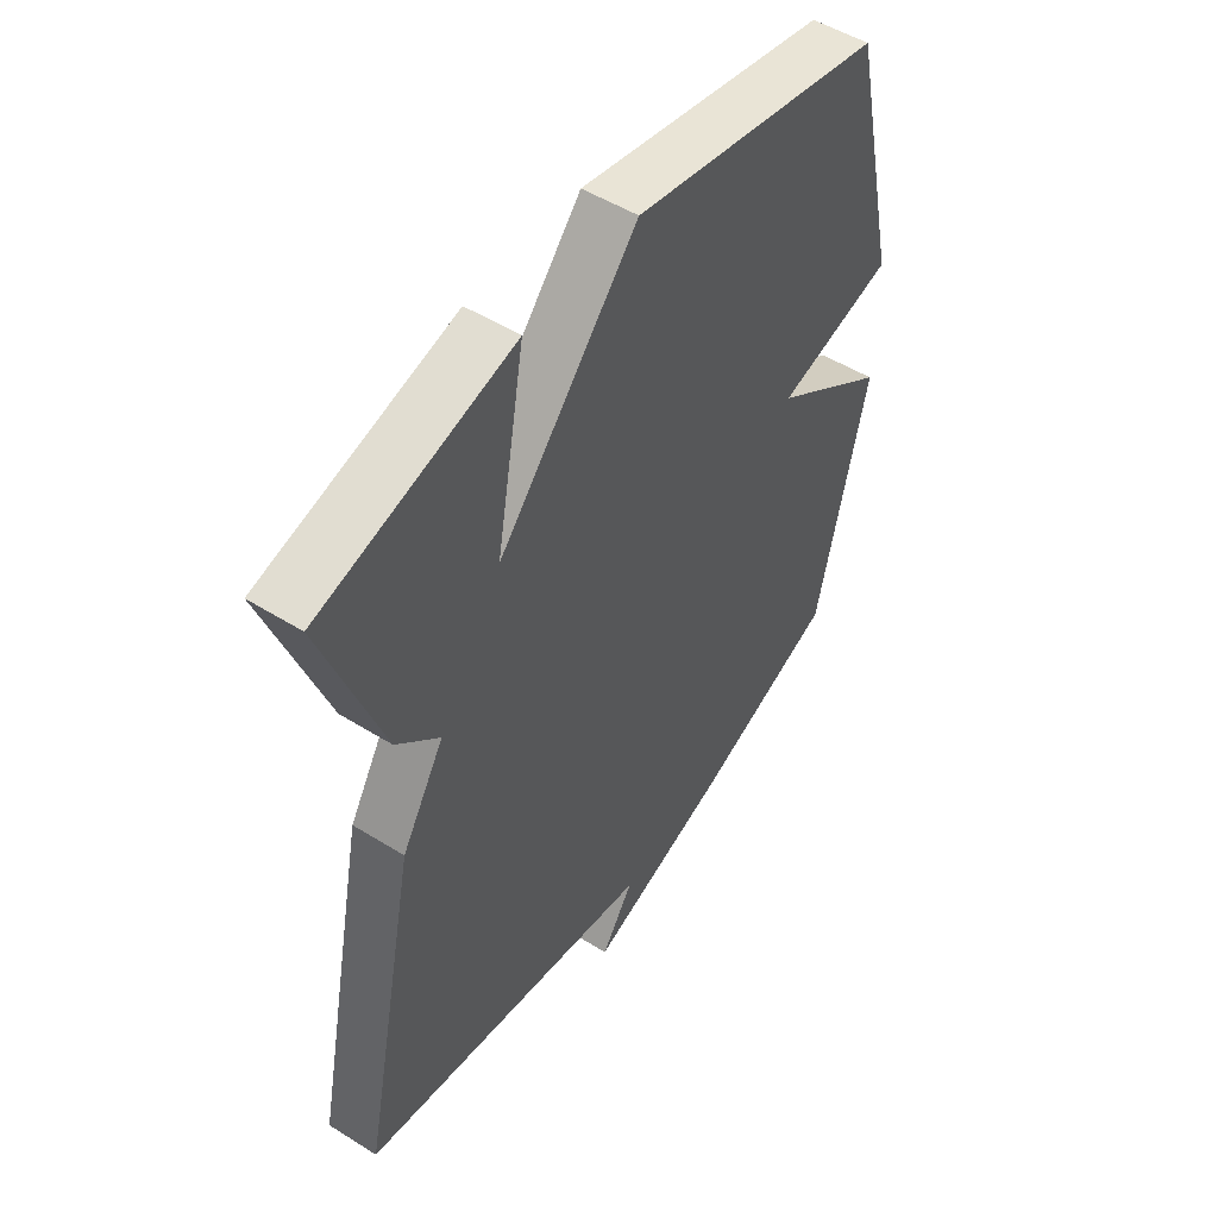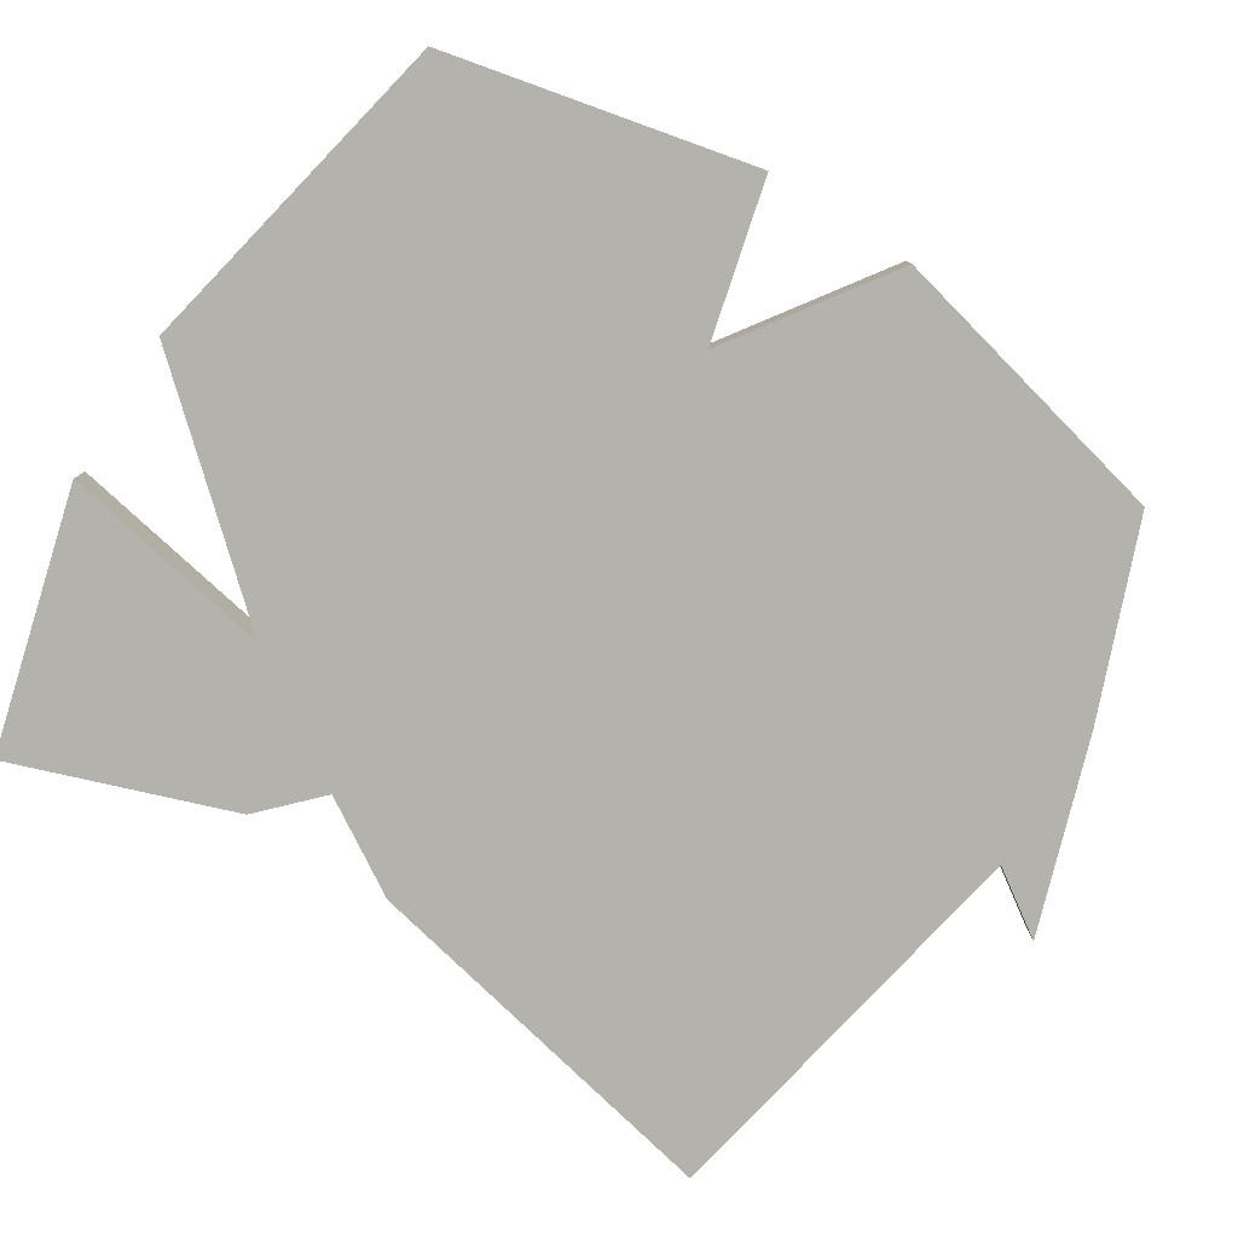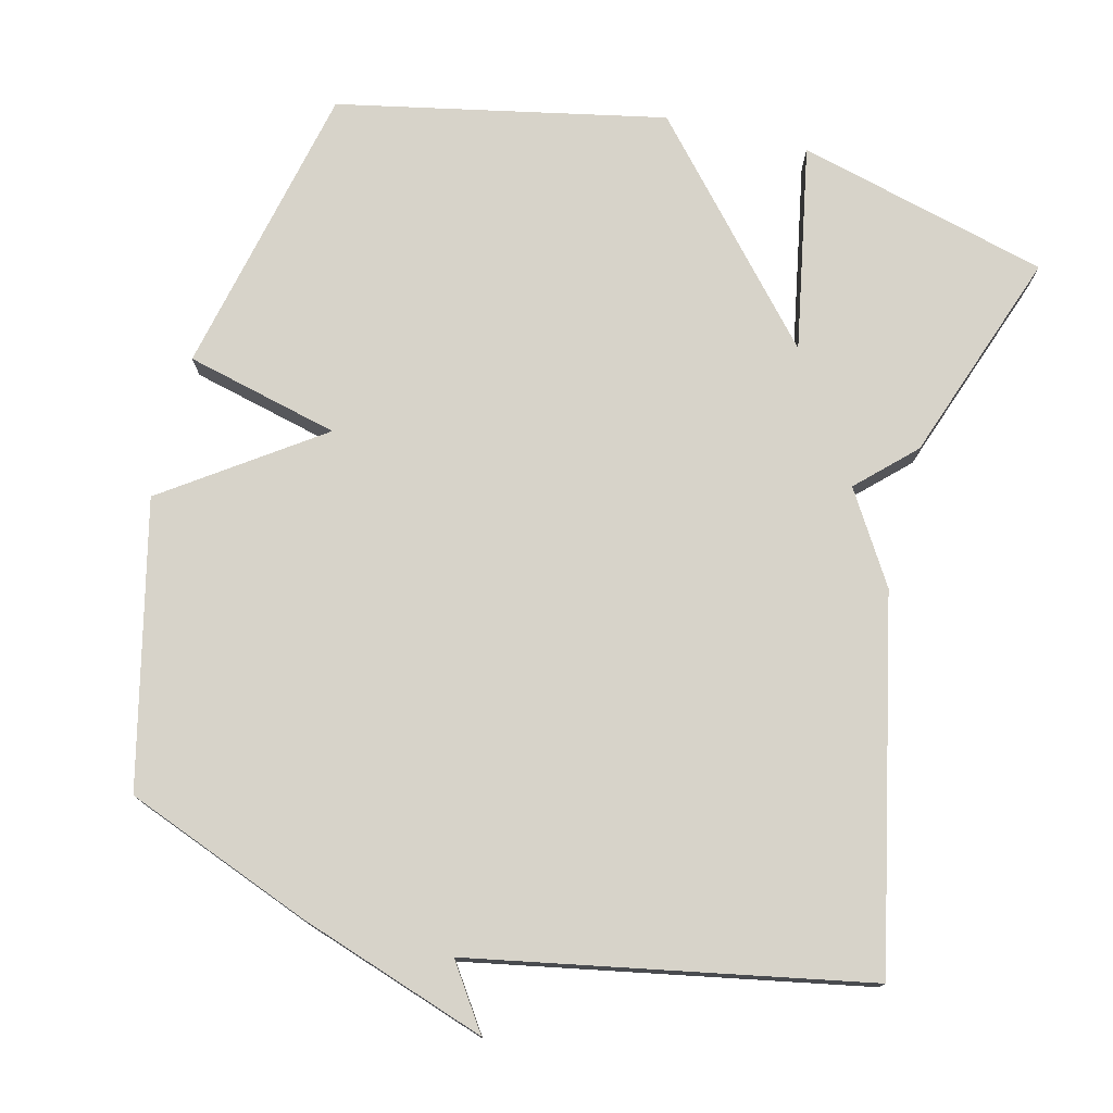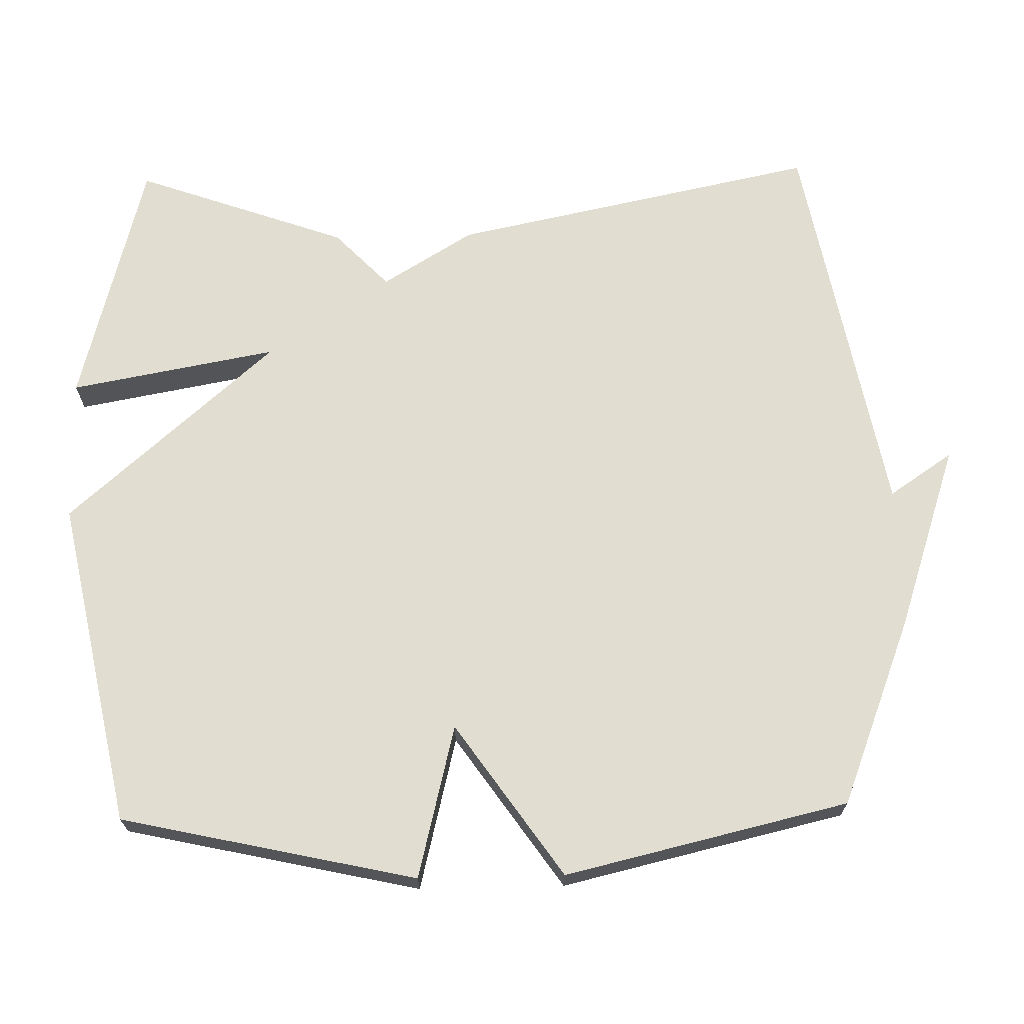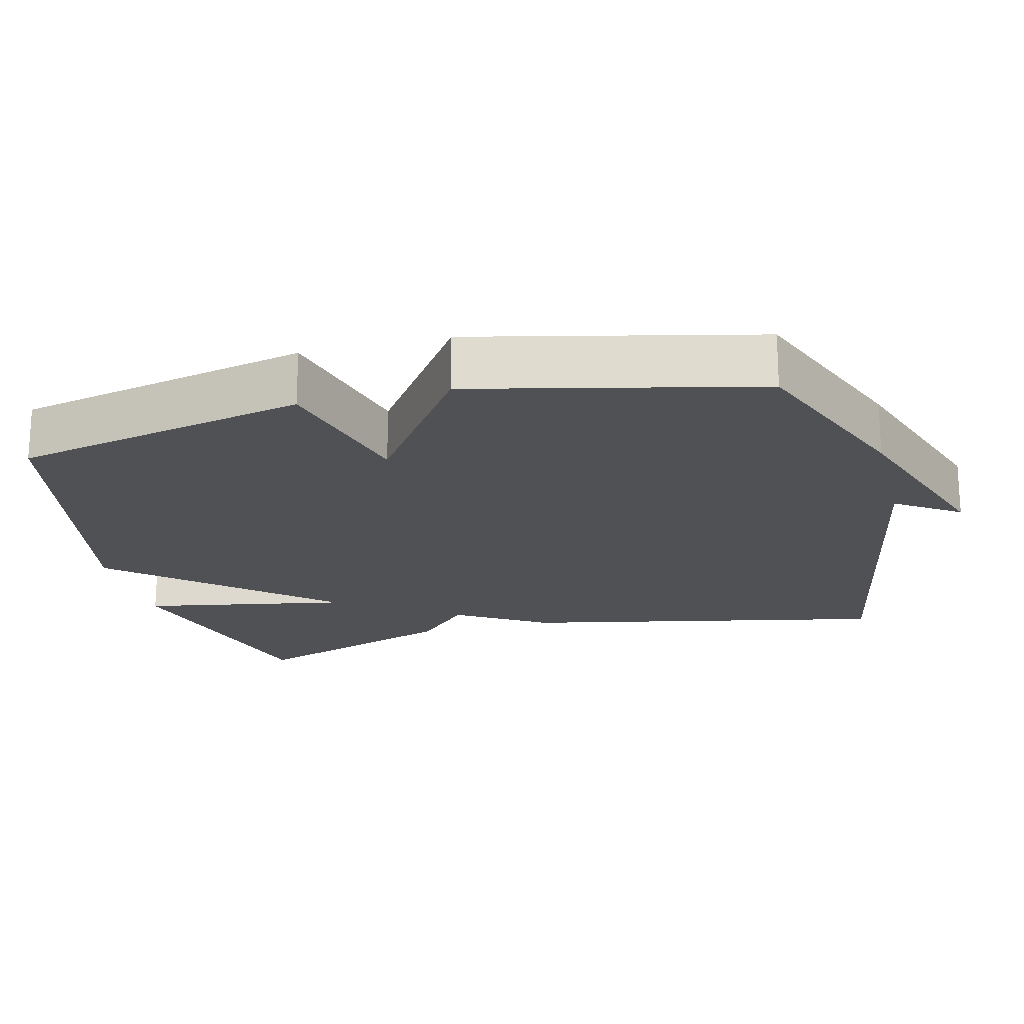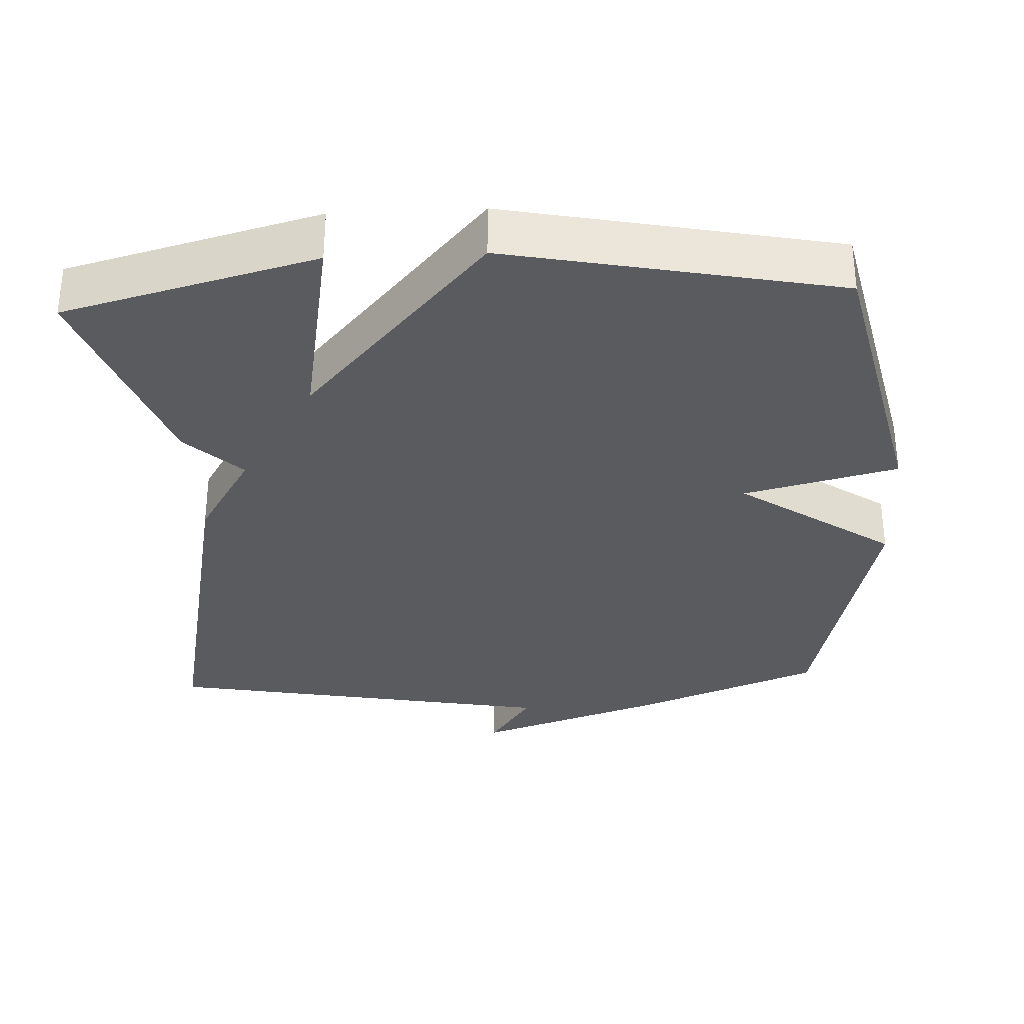
<metadata>
{"format":"obj","ext":"obj","renderer":"f3d","projection":"perspective","resolution":1024,"background":"white","views":[{"elev":51.0,"azim":-55.8,"up":"+Z"},{"elev":-79.5,"azim":57.6,"up":"+Y"},{"elev":76.1,"azim":-166.0,"up":"+Y"},{"elev":68.6,"azim":88.7,"up":"+Y"},{"elev":-19.8,"azim":104.1,"up":"+Y"},{"elev":-32.5,"azim":2.8,"up":"+Y"}]}
</metadata>
<code>
v -0.5 0.07 0.5
v -0.153 0.07 0.592
v -0.205 0.07 0.306
v 0.047 0.07 0.592
v 0.5 0.07 0.5
v 0.591 0.07 0.092
v 0.379 0.07 0.039
v 0.591 0.07 -0.108
v 0.5 0.07 -0.5
v 0.243 0.07 -0.601
v -0.016 0.07 -0.689
v 0.043 0.07 -0.601
v -0.5 0.07 -0.5
v -0.395 0.07 0.007
v -0.318 0.07 0.133
v -0.395 0.07 0.207
v -0.5 0 0.5
v -0.153 0 0.592
v -0.205 0 0.306
v 0.047 0 0.592
v 0.5 0 0.5
v 0.591 0 0.092
v 0.379 0 0.039
v 0.591 0 -0.108
v 0.5 0 -0.5
v 0.243 0 -0.601
v -0.016 0 -0.689
v 0.043 0 -0.601
v -0.5 0 -0.5
v -0.395 0 0.007
v -0.318 0 0.133
v -0.395 0 0.207
f 1 2 3
f 16 1 3
f 15 16 3
f 3 4 5
f 15 3 5
f 14 15 5
f 13 14 5
f 12 13 5
f 10 11 12
f 9 10 12
f 8 9 12
f 7 8 12
f 7 12 5
f 5 6 7
f 19 18 17
f 19 17 32
f 19 32 31
f 21 20 19
f 21 19 31
f 21 31 30
f 21 30 29
f 21 29 28
f 28 27 26
f 28 26 25
f 28 25 24
f 28 24 23
f 21 28 23
f 23 22 21
f 1 17 18 2
f 2 18 19 3
f 3 19 20 4
f 4 20 21 5
f 5 21 22 6
f 6 22 23 7
f 7 23 24 8
f 8 24 25 9
f 9 25 26 10
f 10 26 27 11
f 11 27 28 12
f 12 28 29 13
f 13 29 30 14
f 14 30 31 15
f 15 31 32 16
f 16 32 17 1

</code>
